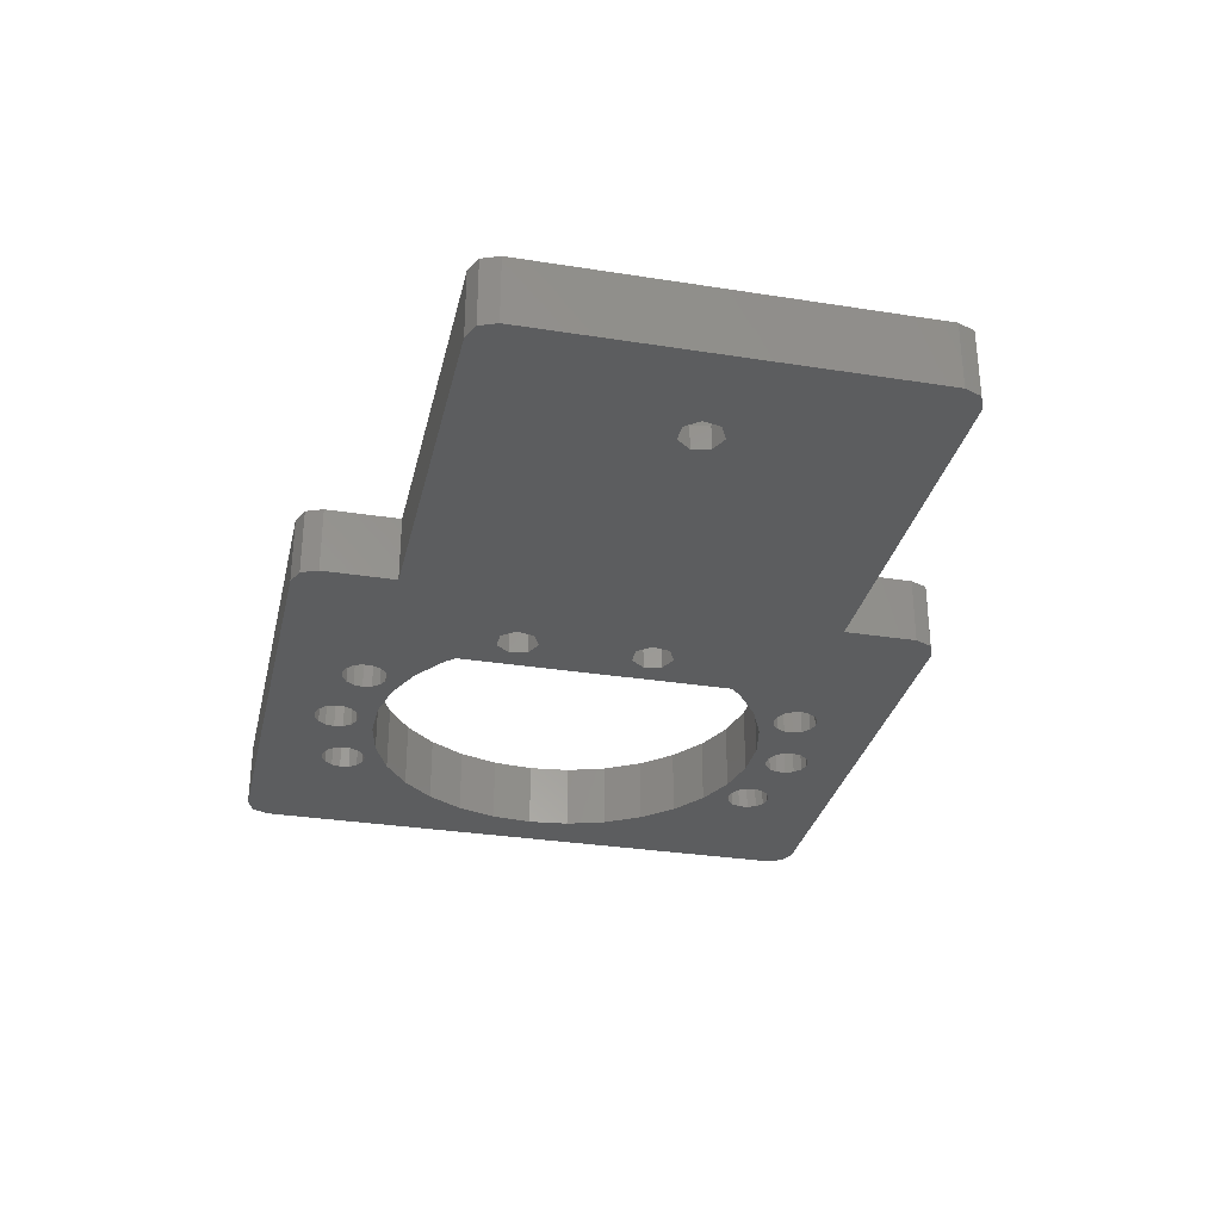
<metadata>
{"format":"stl","ext":"stl","renderer":"f3d","projection":"perspective","resolution":1024,"background":"white","views":[{"elev":-31.1,"azim":77.3,"up":"+Z"}]}
</metadata>
<code>
# stl→obj: 424 verts, 884 faces
v -25.5 -30 -7.005
v -25.5 -30 0.005
v -25.5 30 -7.005
v -25.5 30 0.005
v -24.77 -31.77 -7.005
v -24.77 -31.77 0.005
v -24.77 31.77 -7.005
v -23 32.5 -7.005
v 0.7262 27.23 -7.005
v 26.25 32.5 -7.005
v 14.05 15.61 -7.005
v 28.02 31.77 -7.005
v 16.99 12.34 -7.005
v 28.75 30 -7.005
v 28.75 22.38 -7.005
v 21 0 -7.005
v 67 22.38 -7.005
v 19.72 -6.904 -7.005
v 68.77 21.64 -7.005
v 69.5 19.88 -7.005
v 60.14 -0.4895 -7.005
v 69.5 -19.88 -7.005
v 10.5 -18.19 -7.005
v 28.75 -22.38 -7.005
v 28.75 -30 -7.005
v -10.5 -18.19 -7.005
v -14.05 -15.61 -7.005
v 28.02 -31.77 -7.005
v 26.25 -32.5 -7.005
v -23 -32.5 -7.005
v -21 0 -7.005
v -20.54 -4.366 -7.005
v -19.18 -8.541 -7.005
v -16.99 -12.34 -7.005
v -2.195 -20.89 -7.005
v -7.513 -21.73 -7.005
v -6.489 -19.97 -7.005
v -9.201 -20.84 -7.005
v -8.262 -21.1 -7.005
v 20.45 -10.98 -7.005
v 14.05 -15.61 -7.005
v 18.1 -10.42 -7.005
v 18.55 -10.98 -7.005
v 16.99 -12.34 -7.005
v 9.692 -20.85 -7.005
v 6.489 -19.97 -7.005
v 21.22 -7.628 -7.005
v 21.64 -9.49 -7.005
v 20.54 -4.366 -7.005
v 6.489 19.97 -7.005
v 10.17 20.97 -7.005
v 10.5 18.19 -7.005
v 11 21.49 -7.005
v 21.64 4.51 -7.005
v 21.22 6.372 -7.005
v 19.18 8.541 -7.005
v 20.66 3.271 -7.005
v 19.64 7.131 -7.005
v -10.88 -24.98 -7.005
v -11.48 -24.21 -7.005
v -7.085 -22.61 -7.005
v -8.561 25.39 -7.005
v 2.195 20.89 -7.005
v -10.61 21.19 -7.005
v -10.5 18.19 -7.005
v -11.31 21.87 -7.005
v -14.05 15.61 -7.005
v -16.99 12.34 -7.005
v -19.18 8.541 -7.005
v -20.54 4.366 -7.005
v -11.54 -22.3 -7.005
v -7.186 24.06 -7.005
v -2.195 20.89 -7.005
v -7.017 23.1 -7.005
v -11.71 -23.26 -7.005
v -11.22 24.63 -7.005
v -10.47 25.25 -7.005
v -7.051 -23.59 -7.005
v -10.01 -25.44 -7.005
v -9.038 -25.51 -7.005
v 1.901 -26.38 -7.005
v 8.561 -25.39 -7.005
v 9.529 -25.52 -7.005
v -7.417 -24.49 -7.005
v -8.12 -25.17 -7.005
v 7.253 -22.15 -7.005
v 7.855 -21.38 -7.005
v 1.175 -27.04 -7.005
v -10.17 -20.97 -7.005
v -11.65 23.75 -7.005
v -11 -21.49 -7.005
v -11.68 22.77 -7.005
v -8.717 20.92 -7.005
v -6.489 19.97 -7.005
v -9.692 20.85 -7.005
v -7.855 21.38 -7.005
v -2.35 -25 -7.005
v -7.253 22.15 -7.005
v -2.147 -24.04 -7.005
v -9.529 25.52 -7.005
v -7.733 24.87 -7.005
v 0.2456 -22.66 -7.005
v 1.175 -22.96 -7.005
v 1.901 -23.62 -7.005
v 7.186 -24.06 -7.005
v 2.299 -24.51 -7.005
v -2.147 -25.96 -7.005
v -1.572 -26.75 -7.005
v -0.7262 -27.23 -7.005
v 0.2456 -27.34 -7.005
v 11.22 -24.63 -7.005
v 10.47 -25.25 -7.005
v 2.299 -25.49 -7.005
v -1.572 -23.25 -7.005
v -0.7262 -22.77 -7.005
v -1.175 22.96 -7.005
v -1.901 23.62 -7.005
v -2.299 24.51 -7.005
v -2.299 25.49 -7.005
v 0.7262 22.77 -7.005
v -0.2456 22.66 -7.005
v 1.572 23.25 -7.005
v 2.195 -20.89 -7.005
v 1.572 26.75 -7.005
v 2.147 25.96 -7.005
v 9.038 25.51 -7.005
v 2.147 24.04 -7.005
v 2.35 25 -7.005
v 7.017 -23.1 -7.005
v -1.175 27.04 -7.005
v -0.2456 27.34 -7.005
v 10.61 -21.19 -7.005
v 11.31 -21.87 -7.005
v -1.901 26.38 -7.005
v 7.733 -24.87 -7.005
v 11.65 -23.75 -7.005
v 11.68 -22.77 -7.005
v 9.201 20.84 -7.005
v 8.262 21.1 -7.005
v 8.717 -20.92 -7.005
v 7.051 23.59 -7.005
v 7.085 22.61 -7.005
v 7.513 21.73 -7.005
v 11.71 23.26 -7.005
v 11.54 22.3 -7.005
v 11.48 24.21 -7.005
v 10.88 24.98 -7.005
v 10.01 25.44 -7.005
v 58.95 -1.982 -7.005
v 57.05 -1.982 -7.005
v 7.417 24.49 -7.005
v 8.12 25.17 -7.005
v 56.28 1.372 -7.005
v 55.86 -0.4895 -7.005
v 59.72 1.372 -7.005
v 58 2.2 -7.005
v 68.77 -21.64 -7.005
v 67 -22.38 -7.005
v -24.77 31.77 0.005
v -20.54 -4.366 0.005
v -23 -32.5 0.005
v -10.5 18.19 0.005
v -8.717 20.92 0.005
v -9.692 20.85 0.005
v -10.61 21.19 0.005
v 22.09 2.081 0.005
v 20.85 1.432 0.005
v 67 -22.38 0.005
v 23.15 3.617 0.005
v 68.77 -21.64 0.005
v 10.5 -18.19 0.005
v 6.489 -19.97 0.005
v 8.717 -20.92 0.005
v -6.489 19.97 0.005
v -2.195 20.89 0.005
v -7.253 22.15 0.005
v 55.41 -2.919 0.005
v 28.75 22.38 0.005
v 69.5 -19.88 0.005
v -1.175 27.04 0.005
v -0.2456 27.34 0.005
v 28.02 31.77 0.005
v 28.75 30 0.005
v 26.25 32.5 0.005
v -23 32.5 0.005
v -19.18 -8.541 0.005
v -21 0 0.005
v -20.54 4.366 0.005
v 7.017 -23.1 0.005
v 7.253 -22.15 0.005
v -19.18 8.541 0.005
v -16.99 12.34 0.005
v -14.05 15.61 0.005
v 16.99 -12.34 0.005
v 14.05 -15.61 0.005
v 28.75 -30 0.005
v 20.24 -5.283 0.005
v 21.31 -5.547 0.005
v 20.54 -4.366 0.005
v 56.19 3.453 0.005
v 58 3.9 0.005
v 69.5 19.88 0.005
v 9.201 20.84 0.005
v 2.195 20.89 0.005
v 6.489 19.97 0.005
v 10.5 18.19 0.005
v 14.05 15.61 0.005
v 16.99 12.34 0.005
v 21.31 8.453 0.005
v 22.71 7.215 0.005
v 23.37 5.47 0.005
v 9.692 -20.85 0.005
v 10.61 -21.19 0.005
v 26.25 -32.5 0.005
v 19.04 8.787 0.005
v 19.5 8.9 0.005
v -7.855 21.38 0.005
v 28.75 -22.38 0.005
v 21 0 0.005
v 20.43 -12.79 0.005
v 18.57 -12.79 0.005
v 23.15 -10.38 0.005
v 22.09 -11.92 0.005
v 22.71 -6.785 0.005
v 23.37 -8.53 0.005
v 17.16 -12.05 0.005
v 28.02 -31.77 0.005
v -8.561 25.39 0.005
v -7.733 24.87 0.005
v -2.299 24.51 0.005
v -1.901 23.62 0.005
v -7.186 24.06 0.005
v -1.572 -23.25 0.005
v 2.195 -20.89 0.005
v -9.038 -25.51 0.005
v -10.01 -25.44 0.005
v -9.201 -20.84 0.005
v -8.262 -21.1 0.005
v -6.489 -19.97 0.005
v -11.54 -22.3 0.005
v -10.5 -18.19 0.005
v -14.05 -15.61 0.005
v -16.99 -12.34 0.005
v -11.71 -23.26 0.005
v -7.513 -21.73 0.005
v -10.17 -20.97 0.005
v -11 -21.49 0.005
v -7.051 -23.59 0.005
v -7.417 -24.49 0.005
v -2.195 -20.89 0.005
v -11.31 21.87 0.005
v -11.68 22.77 0.005
v -7.085 -22.61 0.005
v -10.88 -24.98 0.005
v -11.48 -24.21 0.005
v -8.12 -25.17 0.005
v -1.901 26.38 0.005
v -0.7262 -22.77 0.005
v 0.2456 -22.66 0.005
v -10.47 25.25 0.005
v -11.22 24.63 0.005
v -9.529 25.52 0.005
v -2.299 25.49 0.005
v 7.417 24.49 0.005
v 2.147 25.96 0.005
v 2.35 25 0.005
v -0.2456 22.66 0.005
v -7.017 23.1 0.005
v -11.65 23.75 0.005
v -1.572 -26.75 0.005
v -2.147 -25.96 0.005
v -2.35 -25 0.005
v -2.147 -24.04 0.005
v 1.175 -22.96 0.005
v -1.175 22.96 0.005
v 1.901 -26.38 0.005
v 1.175 -27.04 0.005
v 7.186 -24.06 0.005
v 1.901 -23.62 0.005
v 2.299 -24.51 0.005
v 2.299 -25.49 0.005
v 0.2456 -27.34 0.005
v -0.7262 -27.23 0.005
v 7.051 23.59 0.005
v 2.147 24.04 0.005
v 11.54 22.3 0.005
v 11 21.49 0.005
v 1.572 26.75 0.005
v 8.12 25.17 0.005
v 0.7262 27.23 0.005
v 9.038 25.51 0.005
v 10.01 25.44 0.005
v 11.71 23.26 0.005
v 7.085 22.61 0.005
v 1.572 23.25 0.005
v 0.7262 22.77 0.005
v 7.733 -24.87 0.005
v 11.68 -22.77 0.005
v 11.65 -23.75 0.005
v 11.22 -24.63 0.005
v 11.31 -21.87 0.005
v 7.855 -21.38 0.005
v 10.47 -25.25 0.005
v 9.529 -25.52 0.005
v 8.561 -25.39 0.005
v 7.513 21.73 0.005
v 10.88 24.98 0.005
v 11.48 24.21 0.005
v 8.262 21.1 0.005
v 61.87 0.4701 0.005
v 61.65 -1.383 0.005
v 10.17 20.97 0.005
v 54.13 0.4701 0.005
v 54.35 -1.383 0.005
v 54.79 2.215 0.005
v 59.81 3.453 0.005
v 57.07 -3.787 0.005
v 61.21 2.215 0.005
v 60.59 -2.919 0.005
v 58.93 -3.787 0.005
v 67 22.38 0.005
v 68.77 21.64 0.005
v 16.99 12.34 -7
v 15 14.55 -7
v 15 14.55 0
v 16.99 12.34 0
v 19.18 8.541 -7
v 19.64 7.131 -7
v 21.22 6.372 -4.49
v 19.5 7.2 -7
v 19.5 7.2 -4.49
v 21.64 4.51 -4.49
v 20.66 3.271 -7
v 20.45 3.018 -7
v 20.45 3.018 -4.49
v 21 0 -7
v 20.54 -4.366 -7
v 19.72 -6.904 -7
v 21.22 -7.628 -4.49
v 19.5 -6.8 -7
v 19.5 -6.8 -4.49
v 21.64 -9.49 -4.49
v 20.45 -10.98 -4.49
v 18.55 -10.98 -4.49
v 17.36 -9.49 -7
v 18.1 -10.42 -7
v 17.36 -9.49 -4.49
v 16.99 -12.34 -7
v 16.99 -12.34 0
v 15 -14.55 0
v 15 -14.55 -7
v 58 2.2 -4.49
v 56.28 1.372 -4.49
v 55.86 -0.4895 -4.49
v 59.72 1.372 -4.49
v 60.14 -0.4895 -4.49
v 58.95 -1.982 -4.49
v 57.05 -1.982 -4.49
v 17.16 -12.05 0
v 18.57 -12.79 -4.49
v 16.91 -11.92 -4.49
v 16.91 -11.92 0
v 20.43 -12.79 -4.49
v 22.09 -11.92 -4.49
v 23.15 -10.38 -4.49
v 23.37 -8.53 -4.49
v 22.71 -6.785 -4.49
v 21.31 -5.547 -4.49
v 19.5 -5.1 -4.49
v 20.24 -5.283 0
v 19.5 -5.1 0
v 20.54 -4.366 0
v 21 0 0
v 20.85 1.432 0
v 22.09 2.081 -4.49
v 20.43 1.213 -4.49
v 20.43 1.213 0
v 23.15 3.617 -4.49
v 23.37 5.47 -4.49
v 22.71 7.215 -4.49
v 21.31 8.453 -4.49
v 19.5 8.9 -4.49
v 17.69 8.453 -4.49
v 19.04 8.787 0
v 17.69 8.453 0
v 54.35 -1.383 -4.49
v 54.13 0.4701 -4.49
v 55.41 -2.919 -4.49
v 57.07 -3.787 -4.49
v 58.93 -3.787 -4.49
v 60.59 -2.919 -4.49
v 61.65 -1.383 -4.49
v 61.87 0.4701 -4.49
v 61.21 2.215 -4.49
v 59.81 3.453 -4.49
v 58 3.9 -4.49
v 56.19 3.453 -4.49
v 54.79 2.215 -4.49
v 15.63 -8.53 0
v 16.29 -6.785 0
v 15.85 -10.38 0
v 15.63 5.47 0
v 16.29 7.215 0
v 18.57 1.213 0
v 16.91 2.081 0
v 17.69 -5.547 0
v 15.85 3.617 0
v 17.78 6.372 -7
v 17.78 -7.628 -7
v 17.36 4.51 -7
v 18.55 3.018 -7
v 17.78 6.372 -4.49
v 15.85 3.617 -4.49
v 16.91 2.081 -4.49
v 18.57 1.213 -4.49
v 18.55 3.018 -4.49
v 16.29 7.215 -4.49
v 15.63 5.47 -4.49
v 17.36 4.51 -4.49
v 17.78 -7.628 -4.49
v 15.85 -10.38 -4.49
v 17.69 -5.547 -4.49
v 16.29 -6.785 -4.49
v 15.63 -8.53 -4.49
f 1 2 3
f 3 2 4
f 1 5 2
f 2 5 6
f 1 3 5
f 5 3 7
f 5 7 8
f 9 8 10
f 11 10 12
f 13 14 15
f 16 15 17
f 18 19 20
f 21 20 22
f 11 12 14
f 23 20 24
f 25 5 24
f 26 5 27
f 5 25 28
f 5 28 29
f 5 29 30
f 5 8 31
f 5 31 32
f 5 32 33
f 5 33 34
f 5 34 27
f 35 36 37
f 38 37 39
f 38 26 37
f 40 20 41
f 42 43 44
f 45 46 24
f 41 20 23
f 46 23 24
f 18 20 47
f 40 44 43
f 48 20 40
f 47 20 48
f 49 19 18
f 50 51 52
f 53 10 52
f 16 17 49
f 54 15 16
f 55 15 54
f 13 15 56
f 57 54 16
f 58 15 55
f 56 15 58
f 59 5 60
f 35 61 36
f 62 8 63
f 64 65 66
f 67 8 65
f 68 8 67
f 69 8 68
f 70 8 69
f 31 8 70
f 5 26 71
f 72 73 74
f 5 71 75
f 76 8 77
f 51 53 52
f 44 40 41
f 61 35 78
f 5 79 80
f 81 82 83
f 84 35 85
f 86 35 87
f 79 5 59
f 81 83 88
f 89 26 38
f 90 8 76
f 91 26 89
f 71 26 91
f 92 8 90
f 65 8 92
f 65 92 66
f 93 94 95
f 65 64 95
f 65 95 94
f 96 94 93
f 94 96 73
f 97 80 85
f 96 98 73
f 97 85 99
f 98 74 73
f 100 8 62
f 73 72 63
f 77 8 100
f 72 101 63
f 101 62 63
f 102 35 103
f 5 80 97
f 104 105 106
f 5 97 107
f 5 107 108
f 5 108 109
f 5 109 110
f 5 110 24
f 110 88 24
f 111 24 112
f 82 81 113
f 83 24 88
f 114 85 115
f 115 35 102
f 85 35 115
f 116 8 117
f 85 114 99
f 118 8 119
f 117 8 118
f 63 8 116
f 63 116 50
f 120 50 121
f 116 121 50
f 122 50 120
f 87 35 123
f 124 10 125
f 126 122 10
f 122 127 10
f 127 128 10
f 128 125 10
f 129 103 86
f 130 8 131
f 131 8 9
f 124 9 10
f 132 24 133
f 134 8 130
f 119 8 134
f 104 103 129
f 135 106 105
f 78 35 84
f 82 113 135
f 83 112 24
f 136 24 111
f 105 104 129
f 133 24 137
f 138 50 139
f 137 24 136
f 87 123 140
f 140 46 45
f 132 45 24
f 123 46 140
f 103 35 86
f 50 122 141
f 50 141 142
f 50 142 143
f 50 143 139
f 60 5 75
f 39 37 36
f 135 113 106
f 144 10 145
f 145 10 53
f 146 10 144
f 147 10 146
f 148 10 147
f 149 22 150
f 151 122 152
f 152 122 126
f 148 126 10
f 141 122 151
f 24 20 153
f 24 153 154
f 24 154 22
f 154 150 22
f 155 20 21
f 149 21 22
f 156 20 155
f 153 20 156
f 24 22 157
f 24 157 158
f 50 138 51
f 52 10 11
f 11 14 13
f 49 17 19
f 3 4 7
f 7 4 159
f 4 2 6
f 160 4 161
f 161 4 6
f 162 163 164
f 162 164 165
f 166 167 168
f 169 168 170
f 171 172 173
f 174 175 176
f 177 178 179
f 180 181 4
f 182 4 183
f 184 4 182
f 185 4 184
f 159 4 185
f 186 160 161
f 187 4 160
f 188 4 187
f 172 189 190
f 191 4 188
f 192 4 191
f 193 4 192
f 162 174 163
f 194 195 196
f 165 4 162
f 197 198 199
f 200 201 202
f 203 204 205
f 178 206 179
f 178 205 206
f 206 207 179
f 208 209 179
f 169 166 168
f 210 211 179
f 171 212 213
f 195 171 214
f 209 210 179
f 208 215 216
f 179 169 170
f 217 163 174
f 168 167 218
f 167 219 218
f 220 221 218
f 222 223 218
f 219 199 198
f 219 224 218
f 219 198 224
f 224 225 218
f 225 222 218
f 223 220 218
f 218 221 196
f 221 226 196
f 226 194 196
f 196 195 227
f 228 229 230
f 231 229 232
f 233 234 161
f 235 236 161
f 237 238 239
f 240 241 161
f 241 242 161
f 242 243 161
f 243 186 161
f 244 240 161
f 238 245 239
f 246 241 247
f 239 241 246
f 248 249 250
f 239 246 237
f 240 247 241
f 250 239 245
f 251 252 4
f 250 245 253
f 254 255 161
f 250 253 248
f 236 254 161
f 234 250 249
f 234 256 161
f 234 249 256
f 256 235 161
f 171 173 212
f 207 208 179
f 257 180 4
f 258 259 234
f 260 4 261
f 262 4 260
f 263 4 262
f 264 265 266
f 267 232 175
f 232 268 175
f 211 169 179
f 208 216 209
f 252 269 4
f 165 251 4
f 174 176 217
f 269 261 4
f 270 271 161
f 271 272 161
f 272 273 161
f 259 274 234
f 273 233 161
f 258 234 233
f 275 231 232
f 276 277 214
f 278 234 274
f 214 274 279
f 214 279 280
f 214 280 281
f 282 283 161
f 214 281 276
f 214 282 161
f 214 277 282
f 283 270 161
f 284 264 285
f 286 287 178
f 257 4 263
f 266 285 264
f 288 265 289
f 195 214 227
f 193 162 4
f 171 213 214
f 178 183 290
f 264 289 265
f 291 292 288
f 268 176 175
f 293 286 178
f 294 295 175
f 295 296 175
f 296 267 175
f 275 232 267
f 278 189 234
f 297 278 274
f 298 299 214
f 299 300 214
f 255 244 161
f 301 298 214
f 172 190 302
f 172 234 189
f 231 230 229
f 214 213 301
f 294 284 295
f 300 303 214
f 230 262 228
f 303 304 214
f 305 297 274
f 302 173 172
f 306 294 175
f 214 305 274
f 214 304 305
f 230 263 262
f 290 288 292
f 292 307 178
f 308 293 178
f 290 183 4
f 289 291 288
f 285 295 284
f 309 306 175
f 310 311 179
f 178 312 205
f 312 203 205
f 309 175 204
f 203 309 204
f 287 312 178
f 313 178 314
f 315 178 313
f 202 178 315
f 201 316 202
f 202 315 200
f 317 177 179
f 202 316 318
f 202 310 179
f 202 318 310
f 311 319 179
f 319 320 179
f 320 317 179
f 314 178 177
f 290 292 178
f 307 308 178
f 290 4 181
f 321 202 322
f 321 178 202
f 6 5 30
f 161 6 30
f 161 30 29
f 214 161 29
f 214 29 28
f 227 214 28
f 227 28 25
f 196 227 25
f 196 25 24
f 218 196 24
f 218 24 158
f 168 218 158
f 168 158 157
f 170 168 157
f 170 157 22
f 179 170 22
f 179 22 20
f 202 179 20
f 20 19 322
f 202 20 322
f 17 321 19
f 19 321 322
f 15 178 17
f 17 178 321
f 178 15 14
f 183 178 14
f 14 12 182
f 183 14 182
f 10 184 12
f 12 184 182
f 8 185 10
f 10 185 184
f 7 159 8
f 8 159 185
f 70 188 187
f 31 70 187
f 187 160 32
f 31 187 32
f 69 191 188
f 70 69 188
f 68 192 191
f 69 68 191
f 67 193 192
f 68 67 192
f 65 162 193
f 67 65 193
f 94 174 162
f 65 94 162
f 73 175 174
f 94 73 174
f 63 204 175
f 73 63 175
f 50 205 204
f 63 50 204
f 52 206 205
f 50 52 205
f 11 207 206
f 52 11 206
f 323 324 13
f 11 324 207
f 208 325 326
f 207 325 208
f 324 325 207
f 13 324 11
f 327 323 56
f 56 323 13
f 328 327 58
f 58 327 56
f 55 328 58
f 329 328 55
f 330 328 329
f 331 330 329
f 54 332 55
f 55 332 329
f 54 57 332
f 332 57 333
f 332 333 334
f 332 334 335
f 336 333 16
f 16 333 57
f 336 16 337
f 337 16 49
f 49 18 337
f 337 18 338
f 47 338 18
f 339 338 47
f 340 338 339
f 341 340 339
f 48 342 47
f 47 342 339
f 48 40 342
f 342 40 343
f 40 43 343
f 343 43 344
f 344 43 42
f 345 344 346
f 346 344 42
f 347 344 345
f 346 42 348
f 348 42 44
f 194 349 195
f 195 349 350
f 195 350 351
f 351 348 44
f 351 44 41
f 351 41 195
f 195 41 171
f 171 41 23
f 171 23 172
f 172 23 46
f 172 46 234
f 234 46 123
f 234 123 250
f 250 123 35
f 250 35 239
f 239 35 37
f 239 37 241
f 241 37 26
f 241 26 242
f 242 26 27
f 243 242 27
f 34 243 27
f 186 243 34
f 33 186 34
f 160 186 33
f 32 160 33
f 71 240 244
f 75 71 244
f 91 247 240
f 71 91 240
f 89 246 247
f 91 89 247
f 38 237 246
f 89 38 246
f 39 238 237
f 38 39 237
f 36 245 238
f 39 36 238
f 253 245 61
f 61 245 36
f 248 253 78
f 78 253 61
f 248 78 249
f 249 78 84
f 249 84 256
f 256 84 85
f 256 85 235
f 235 85 80
f 235 80 236
f 236 80 79
f 236 79 254
f 254 79 59
f 255 254 59
f 60 255 59
f 244 255 60
f 75 244 60
f 76 261 269
f 90 76 269
f 90 269 252
f 92 90 252
f 77 260 261
f 76 77 261
f 100 262 260
f 77 100 260
f 62 228 262
f 100 62 262
f 101 229 228
f 62 101 228
f 232 229 72
f 72 229 101
f 268 232 74
f 74 232 72
f 268 74 176
f 176 74 98
f 176 98 217
f 217 98 96
f 217 96 163
f 163 96 93
f 163 93 164
f 164 93 95
f 164 95 165
f 165 95 64
f 165 64 251
f 251 64 66
f 252 251 66
f 92 252 66
f 272 271 107
f 97 272 107
f 99 273 272
f 97 99 272
f 114 233 273
f 99 114 273
f 115 258 233
f 114 115 233
f 102 259 258
f 115 102 258
f 103 274 259
f 102 103 259
f 104 279 274
f 103 104 274
f 280 279 106
f 106 279 104
f 280 106 281
f 281 106 113
f 281 113 276
f 276 113 81
f 276 81 277
f 277 81 88
f 277 88 282
f 282 88 110
f 282 110 283
f 283 110 109
f 283 109 270
f 270 109 108
f 271 270 108
f 107 271 108
f 134 257 263
f 119 134 263
f 119 263 230
f 118 119 230
f 130 180 257
f 134 130 257
f 131 181 180
f 130 131 180
f 9 290 181
f 131 9 181
f 124 288 290
f 9 124 290
f 265 288 125
f 125 288 124
f 266 265 128
f 128 265 125
f 266 128 285
f 285 128 127
f 285 127 295
f 295 127 122
f 295 122 296
f 296 122 120
f 296 120 267
f 267 120 121
f 267 121 275
f 275 121 116
f 275 116 231
f 231 116 117
f 230 231 117
f 118 230 117
f 189 278 105
f 129 189 105
f 86 190 189
f 129 86 189
f 87 302 190
f 86 87 190
f 140 173 302
f 87 140 302
f 45 212 173
f 140 45 173
f 132 213 212
f 45 132 212
f 133 301 213
f 132 133 213
f 298 301 137
f 137 301 133
f 298 137 299
f 299 137 136
f 299 136 300
f 300 136 111
f 300 111 303
f 303 111 112
f 303 112 304
f 304 112 83
f 304 83 305
f 305 83 82
f 305 82 297
f 297 82 135
f 278 297 135
f 105 278 135
f 151 264 284
f 141 151 284
f 284 294 142
f 141 284 142
f 152 289 264
f 151 152 264
f 126 291 289
f 152 126 289
f 148 292 291
f 126 148 291
f 147 307 292
f 148 147 292
f 308 307 146
f 146 307 147
f 293 308 144
f 144 308 146
f 293 144 286
f 286 144 145
f 286 145 287
f 287 145 53
f 287 53 312
f 312 53 51
f 312 51 203
f 203 51 138
f 203 138 309
f 309 138 139
f 309 139 306
f 306 139 143
f 294 306 143
f 142 294 143
f 153 156 352
f 353 153 352
f 154 153 353
f 354 154 353
f 156 155 355
f 352 156 355
f 21 356 155
f 155 356 355
f 21 149 356
f 356 149 357
f 149 150 357
f 357 150 358
f 358 150 154
f 354 358 154
f 226 359 194
f 194 359 349
f 226 221 359
f 359 221 360
f 359 360 361
f 359 361 362
f 363 360 220
f 220 360 221
f 364 363 223
f 223 363 220
f 365 364 222
f 222 364 223
f 366 365 225
f 225 365 222
f 366 225 367
f 367 225 224
f 368 367 224
f 198 368 224
f 369 368 198
f 370 369 198
f 197 370 198
f 370 371 369
f 372 370 199
f 199 370 197
f 219 373 199
f 199 373 372
f 219 167 373
f 373 167 374
f 167 166 374
f 374 166 375
f 374 375 376
f 374 376 377
f 378 375 169
f 169 375 166
f 379 378 211
f 211 378 169
f 379 211 380
f 380 211 210
f 381 380 210
f 209 381 210
f 382 381 209
f 216 382 209
f 383 382 216
f 384 383 216
f 215 384 216
f 384 385 383
f 215 208 384
f 384 208 326
f 314 386 387
f 313 314 387
f 177 388 386
f 314 177 386
f 389 388 317
f 317 388 177
f 390 389 320
f 320 389 317
f 391 390 319
f 319 390 320
f 392 391 311
f 311 391 319
f 393 392 310
f 310 392 311
f 393 310 394
f 394 310 318
f 395 394 318
f 316 395 318
f 396 395 316
f 201 396 316
f 397 396 201
f 200 397 201
f 398 397 200
f 315 398 200
f 387 398 315
f 313 387 315
f 362 350 349
f 399 400 325
f 401 350 362
f 399 350 401
f 325 350 399
f 402 403 325
f 377 404 372
f 373 377 372
f 385 384 325
f 372 404 370
f 371 405 406
f 403 385 325
f 325 400 402
f 405 407 406
f 404 371 370
f 326 325 384
f 404 405 371
f 374 377 373
f 359 362 349
f 400 407 402
f 400 406 407
f 351 350 324
f 324 350 325
f 351 324 348
f 348 324 323
f 408 323 327
f 330 327 328
f 409 336 337
f 410 323 408
f 411 348 410
f 348 323 410
f 409 345 411
f 409 334 333
f 340 337 338
f 409 333 336
f 346 348 345
f 334 409 411
f 409 337 340
f 408 327 330
f 345 348 411
f 408 330 331
f 412 408 331
f 413 414 415
f 375 413 376
f 376 413 415
f 416 413 375
f 332 335 378
f 329 332 379
f 383 413 382
f 417 413 383
f 418 413 417
f 382 412 381
f 382 413 412
f 412 331 381
f 380 329 379
f 379 332 378
f 378 335 375
f 335 416 375
f 331 380 381
f 416 419 413
f 419 412 413
f 331 329 380
f 334 411 335
f 335 411 416
f 409 340 341
f 420 409 341
f 421 361 360
f 364 421 363
f 363 421 360
f 344 421 364
f 342 343 365
f 339 342 366
f 422 421 369
f 423 421 422
f 424 421 423
f 369 420 368
f 369 421 420
f 420 341 368
f 367 339 366
f 366 342 365
f 365 343 364
f 343 344 364
f 341 367 368
f 344 347 421
f 347 420 421
f 341 339 367
f 345 409 420
f 347 345 420
f 386 388 389
f 391 386 390
f 390 386 389
f 358 386 391
f 356 357 392
f 355 356 393
f 397 386 396
f 398 386 397
f 387 386 398
f 396 353 395
f 396 386 353
f 353 352 395
f 394 355 393
f 393 356 392
f 392 357 391
f 357 358 391
f 352 394 395
f 358 354 386
f 354 353 386
f 352 355 394
f 362 361 421
f 401 362 421
f 422 369 371
f 406 422 371
f 376 415 377
f 377 415 404
f 417 383 385
f 403 417 385
f 418 417 403
f 402 418 403
f 407 413 418
f 402 407 418
f 405 414 413
f 407 405 413
f 415 414 404
f 404 414 405
f 423 422 406
f 400 423 406
f 424 423 400
f 399 424 400
f 401 421 424
f 399 401 424
f 416 411 410
f 419 416 410
f 410 408 412
f 419 410 412

</code>
